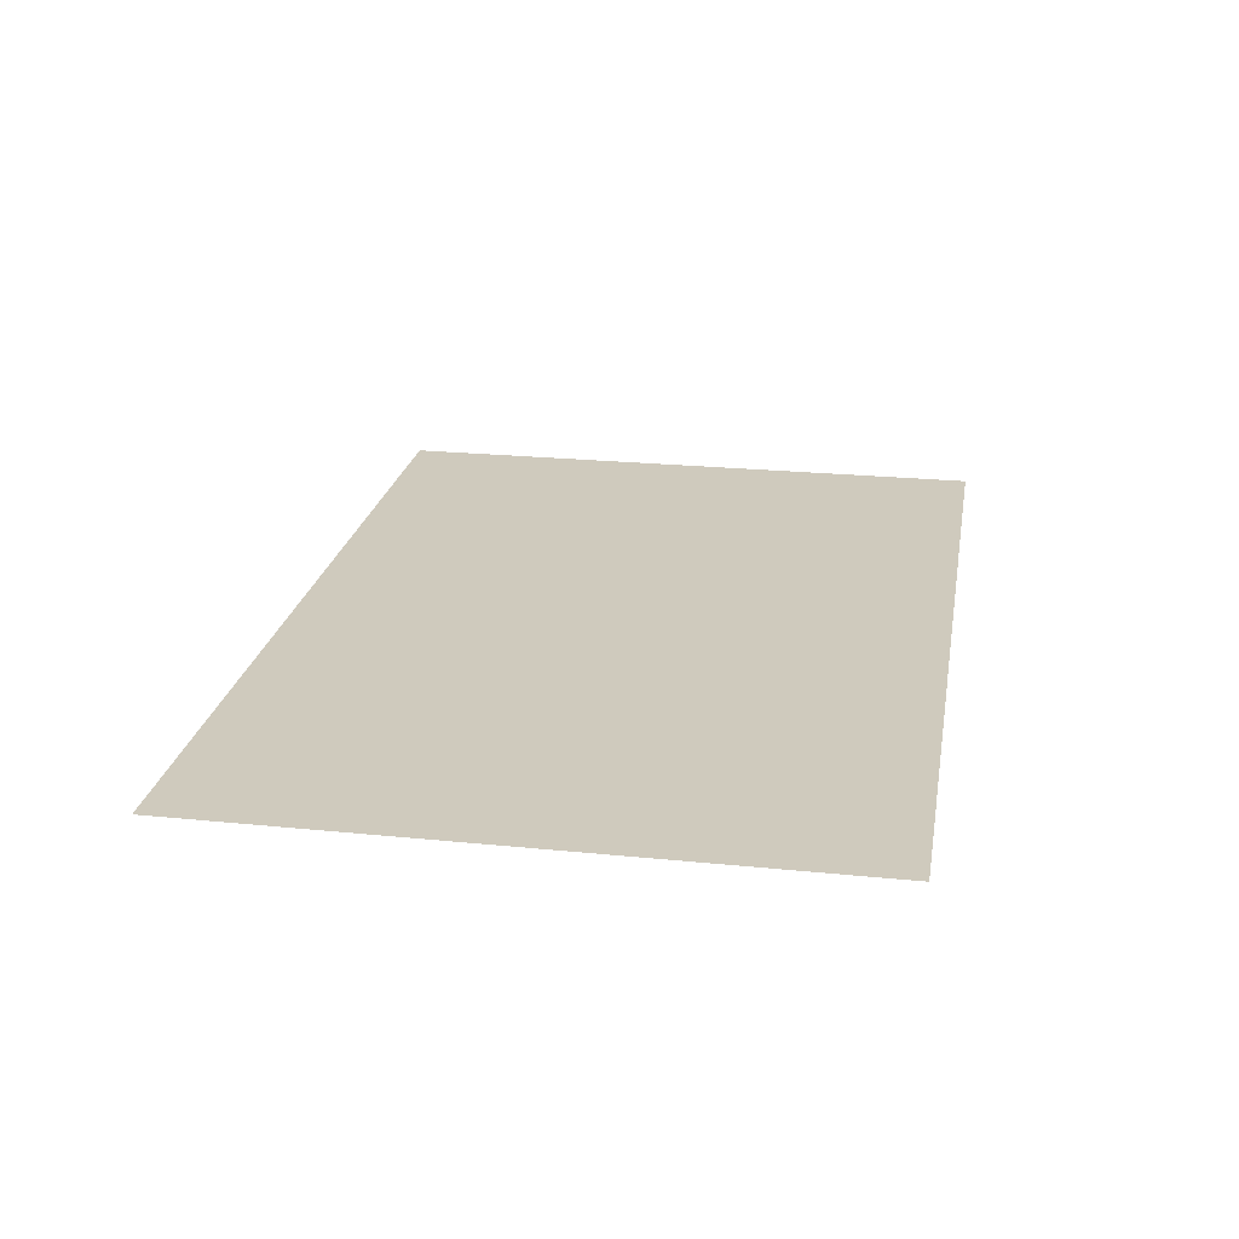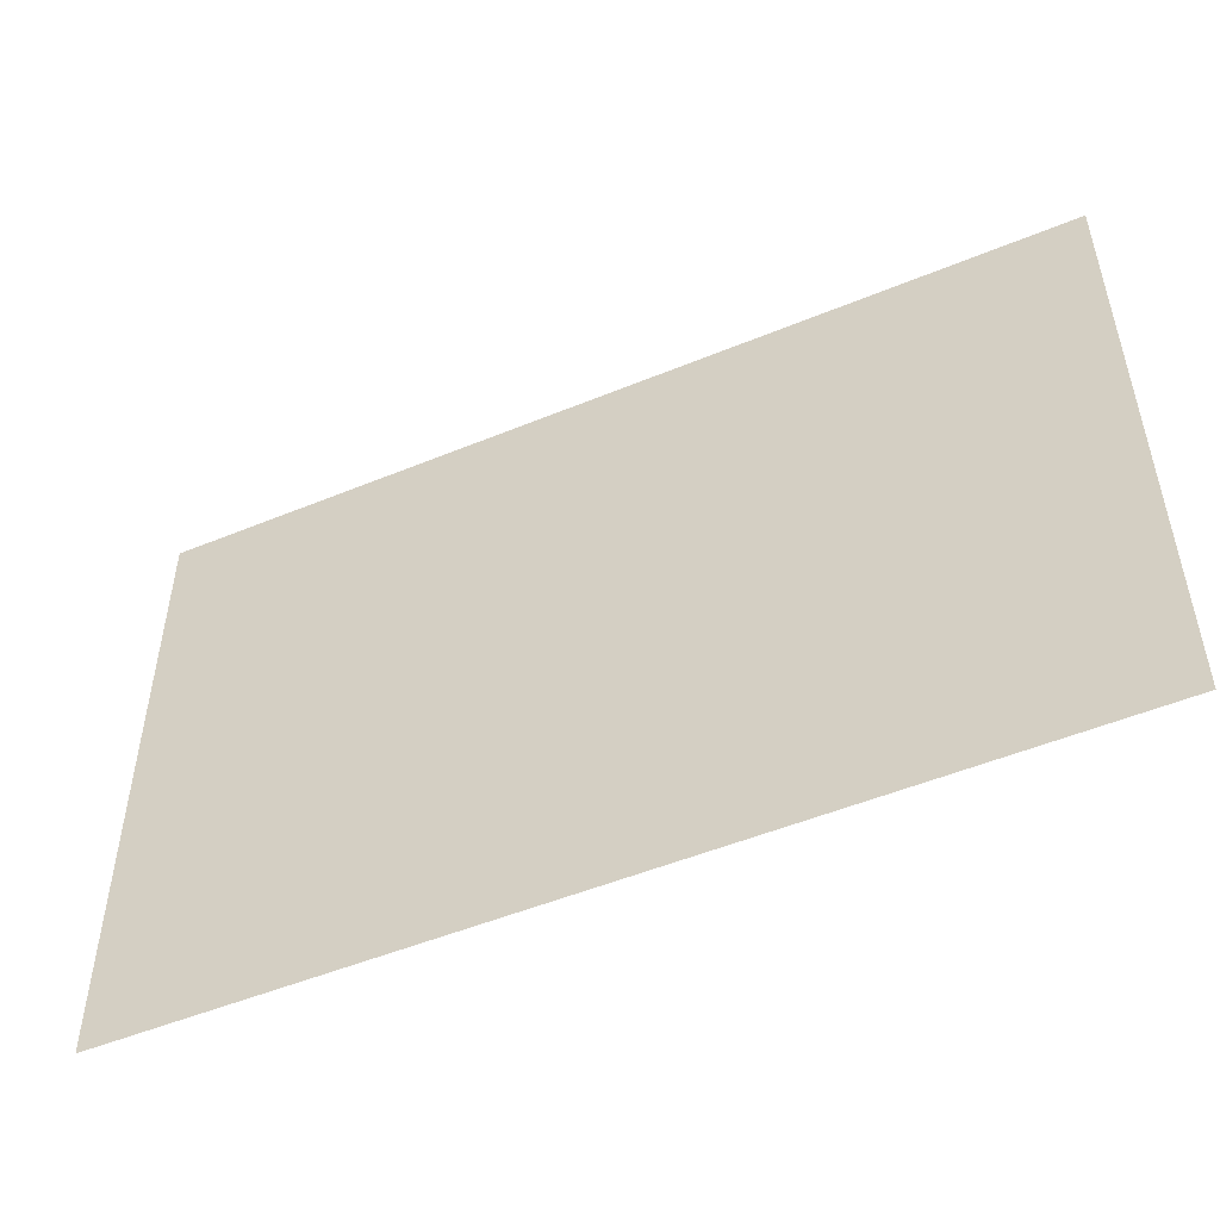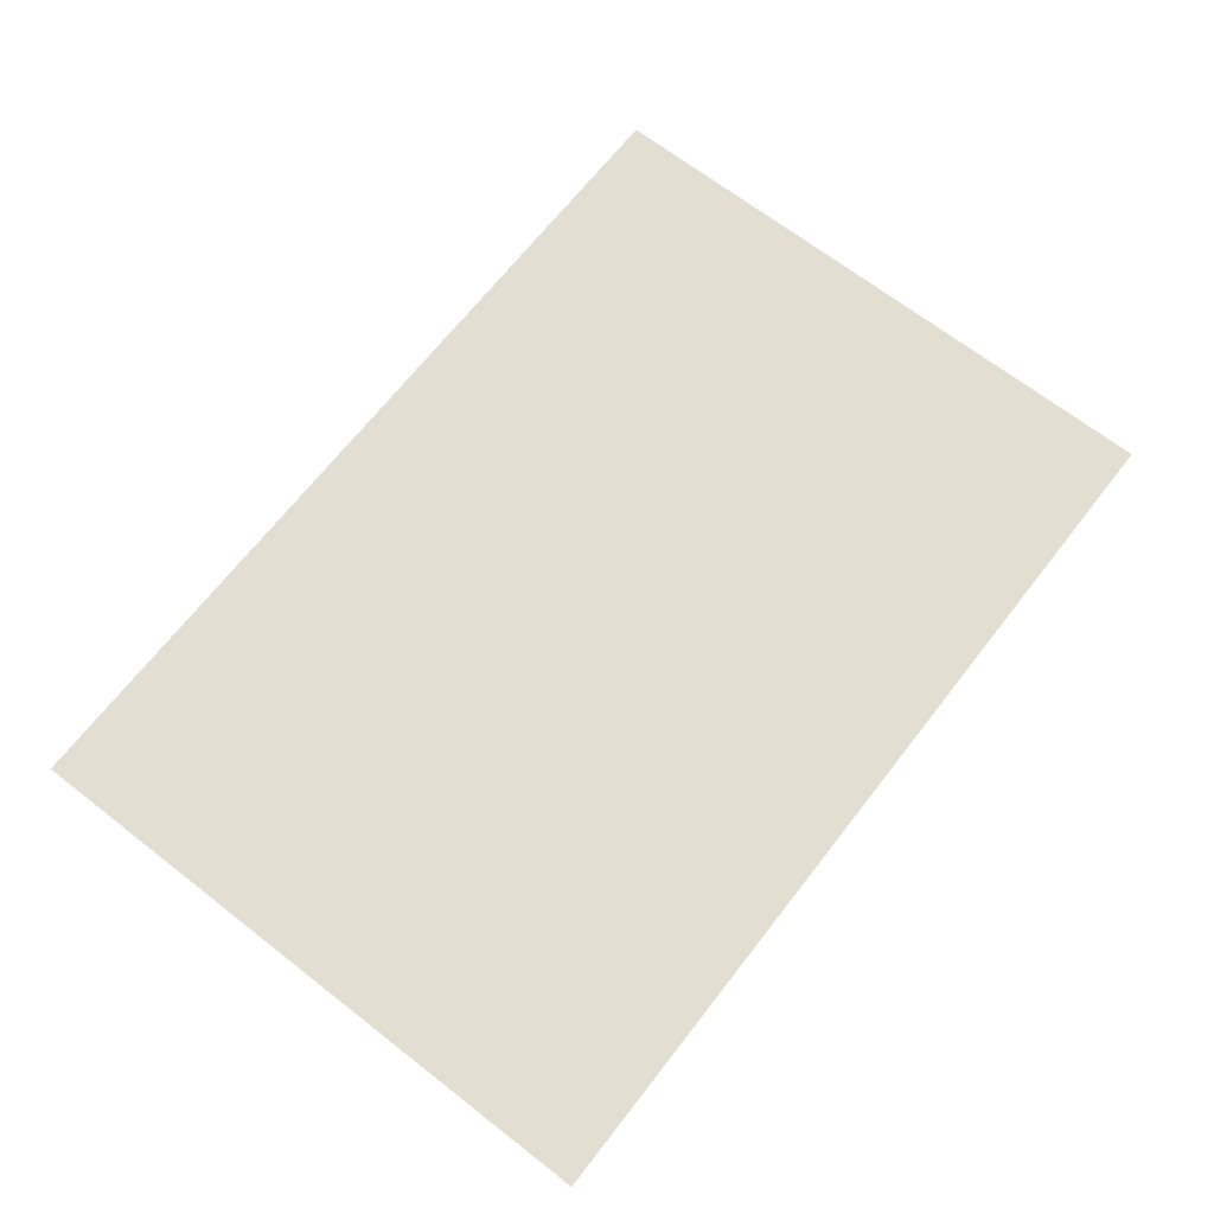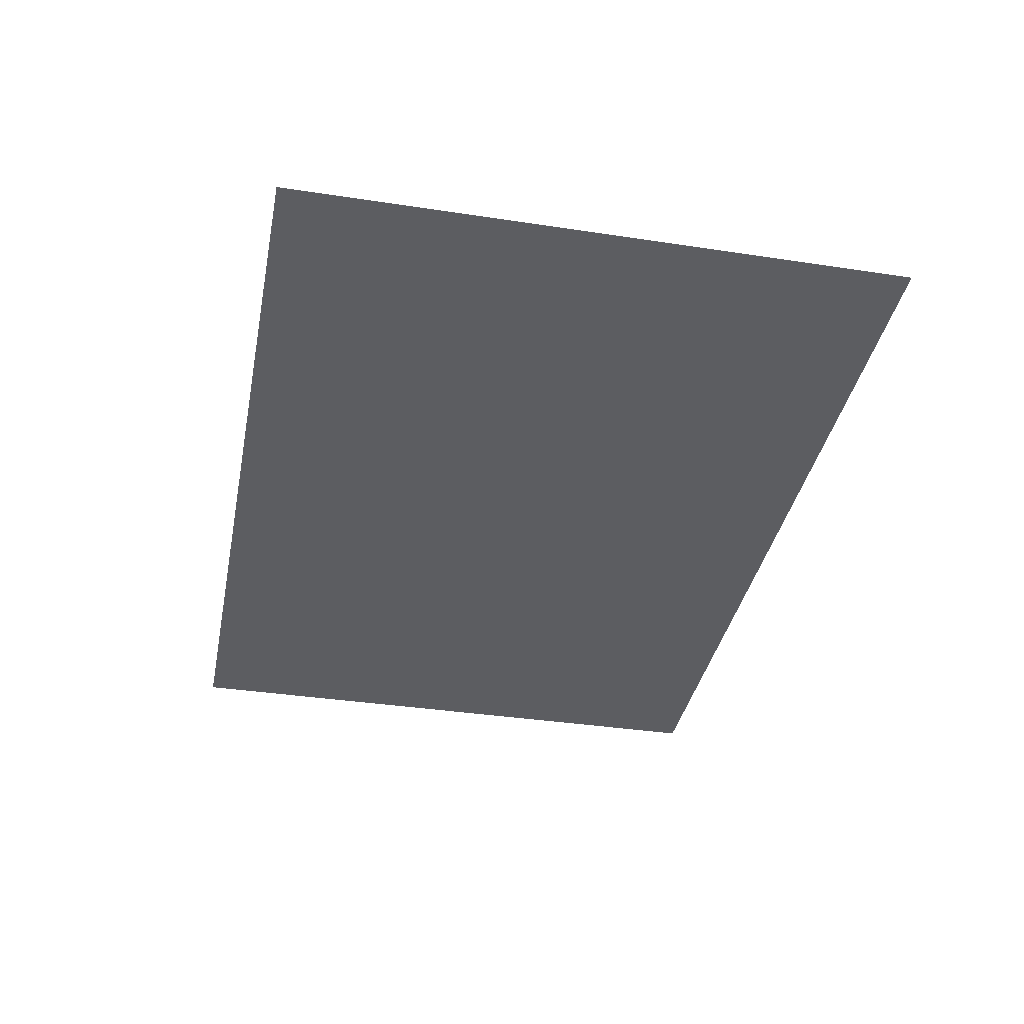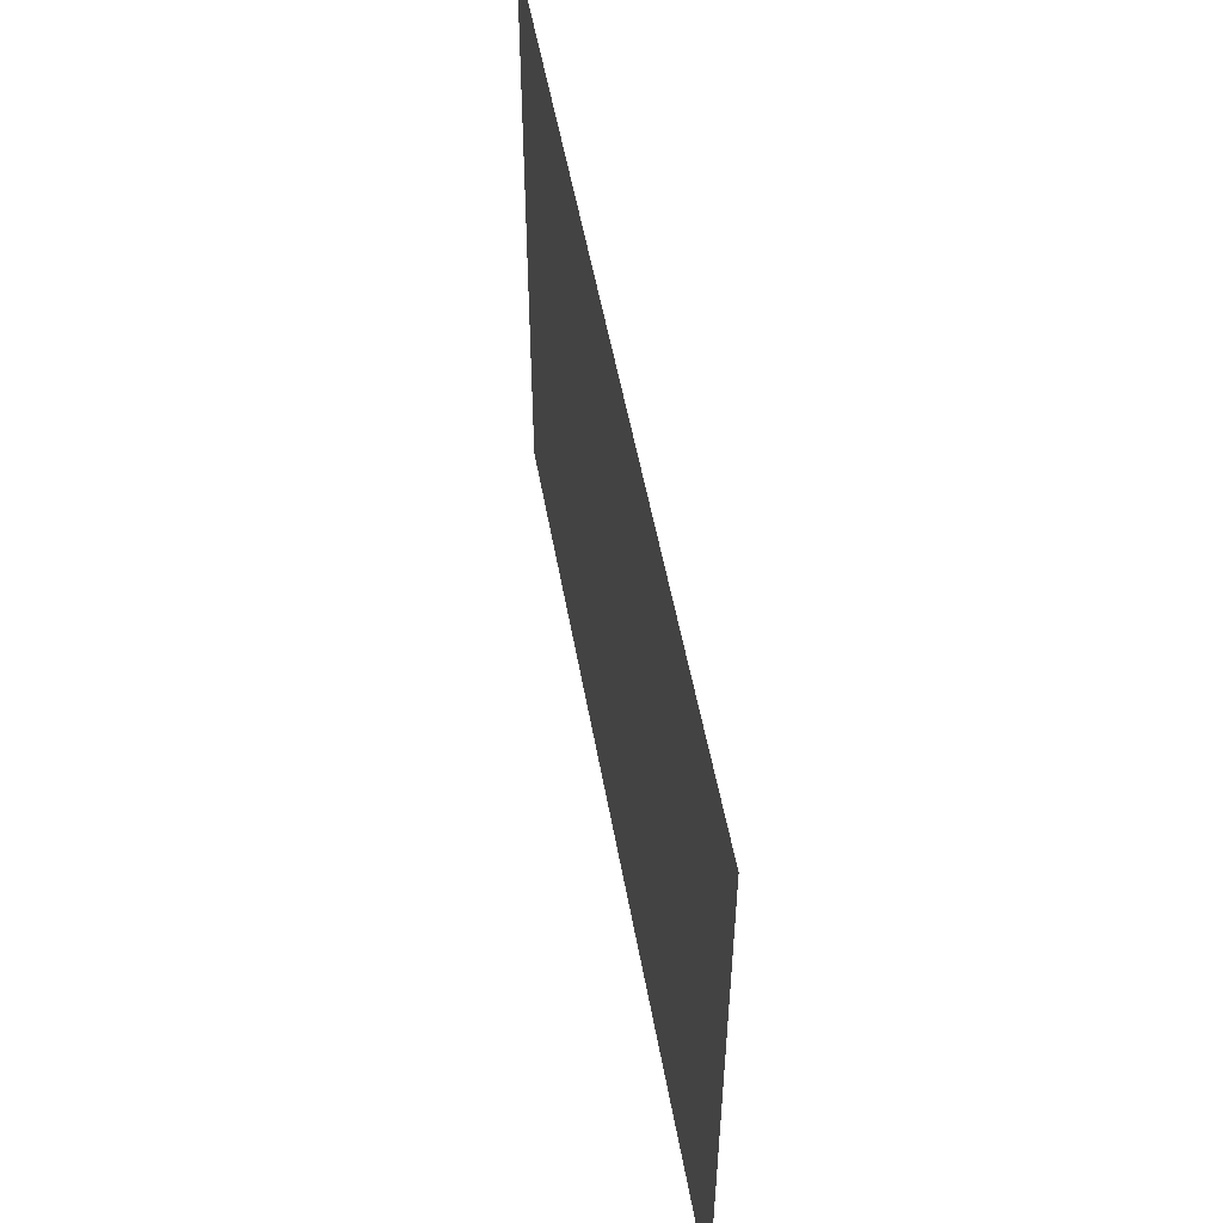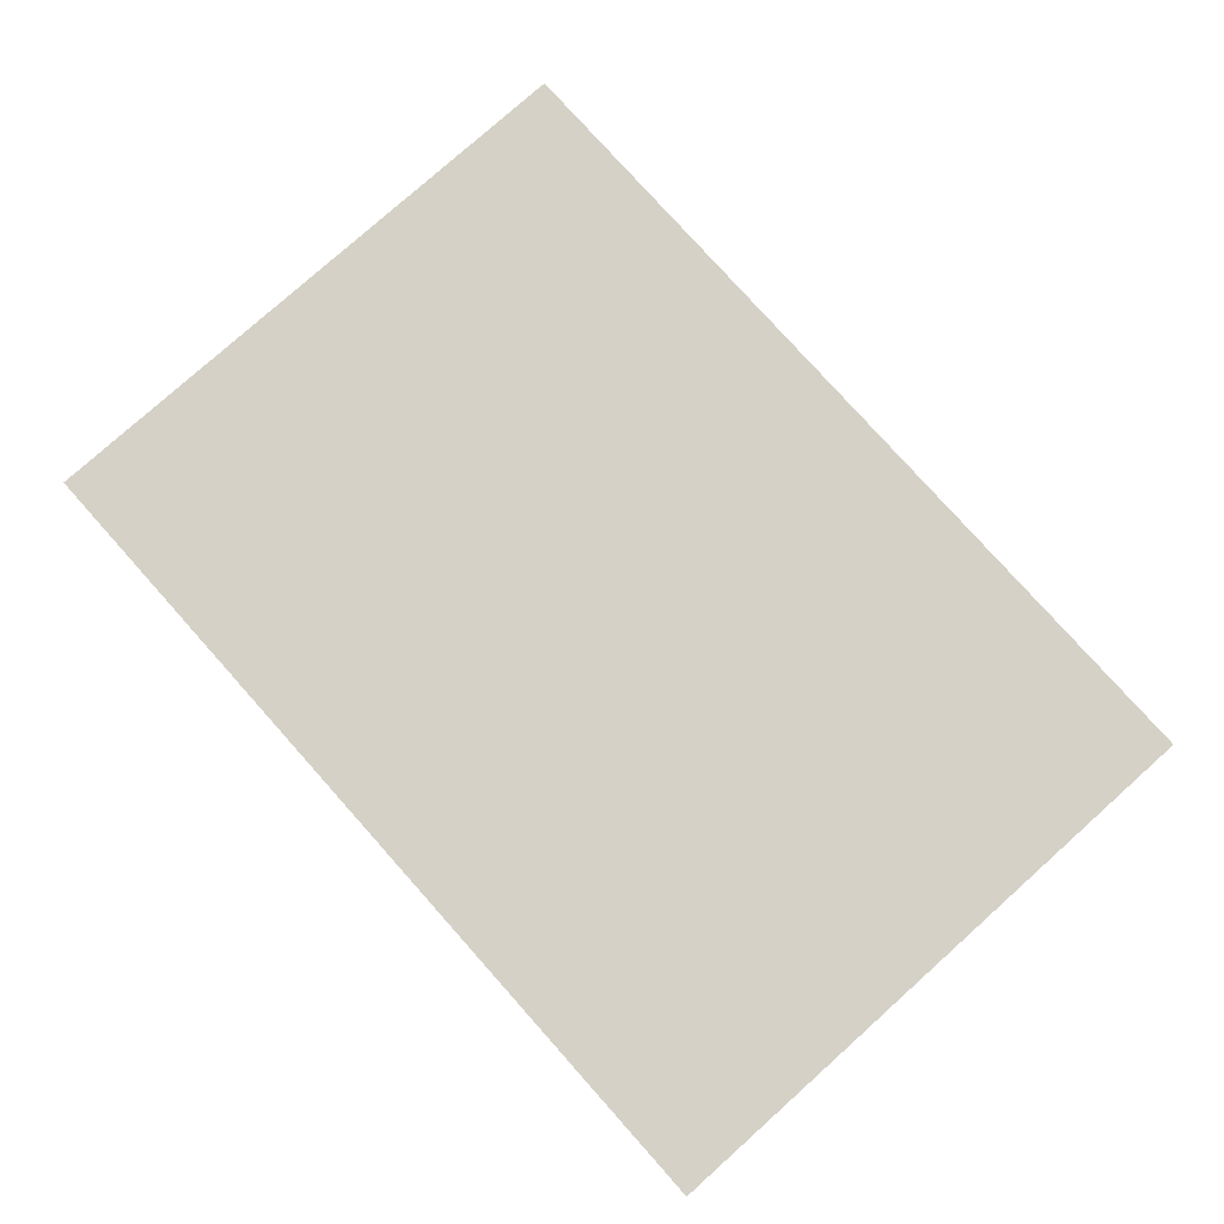
<metadata>
{"format":"obj","ext":"obj","renderer":"f3d","projection":"perspective","resolution":1024,"background":"white","views":[{"elev":23.1,"azim":99.8,"up":"+Y"},{"elev":-50.7,"azim":24.3,"up":"+Z"},{"elev":67.9,"azim":-52.1,"up":"+Y"},{"elev":-37.0,"azim":78.9,"up":"+Y"},{"elev":52.3,"azim":80.0,"up":"+Z"},{"elev":78.7,"azim":48.2,"up":"+Y"}]}
</metadata>
<code>
o Beach
v -8 -1.3 3.341
v -8 -1.3 -7.723
v 8 -1.3 3.341
v 8 -1.3 -7.723
f 2 3 4
f 2 1 3

</code>
